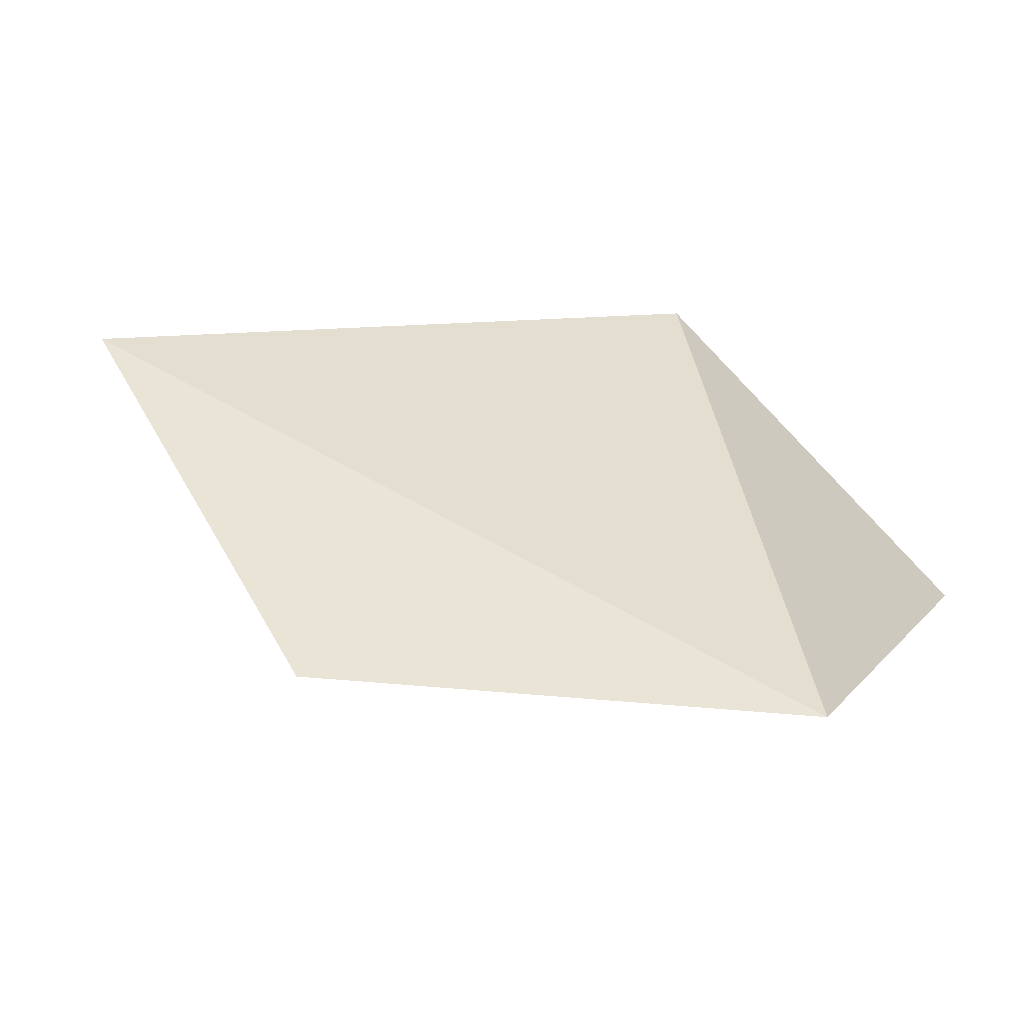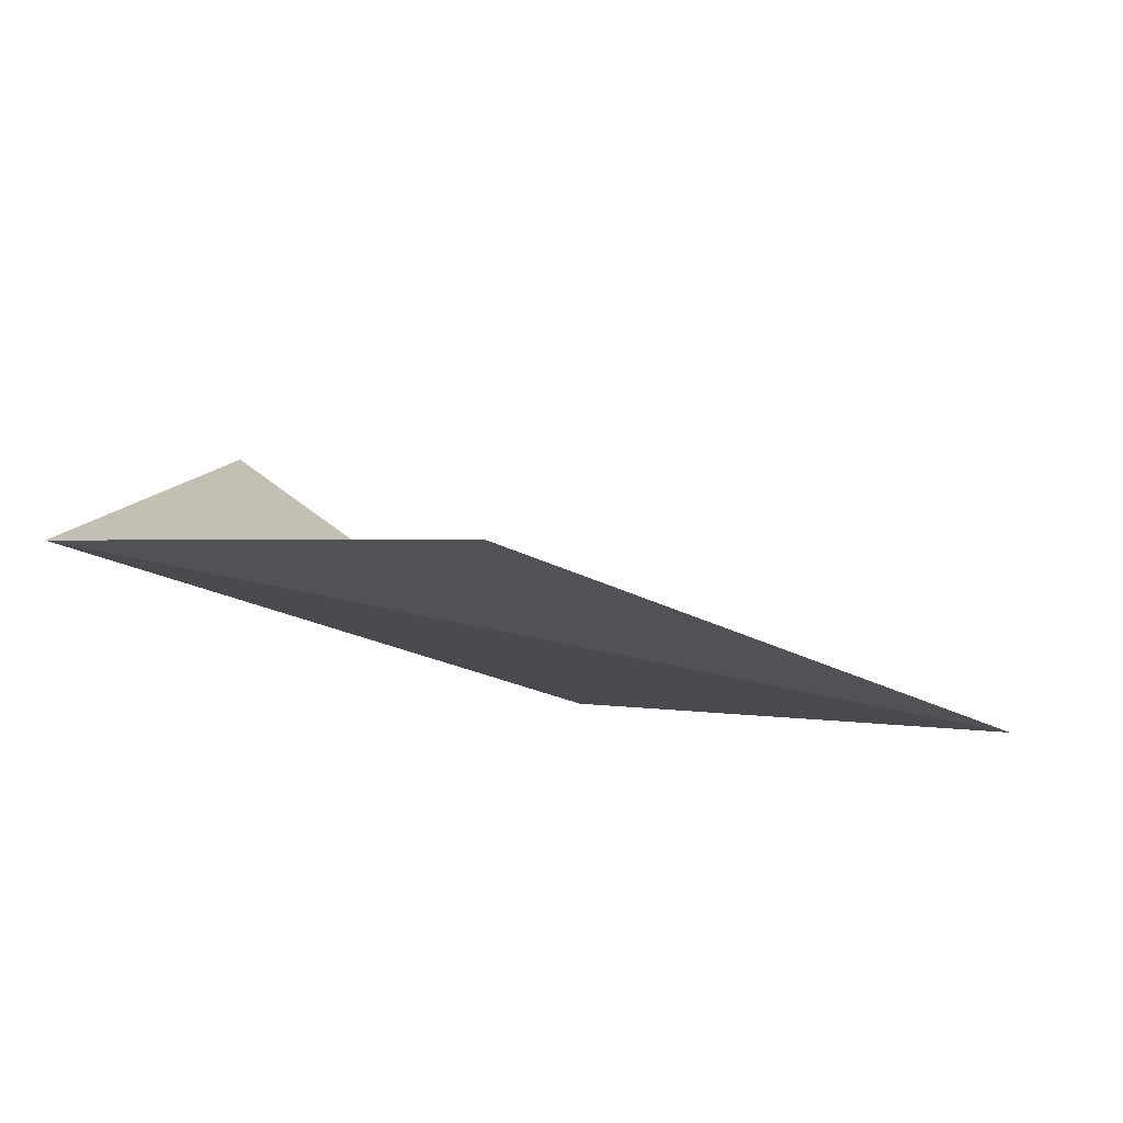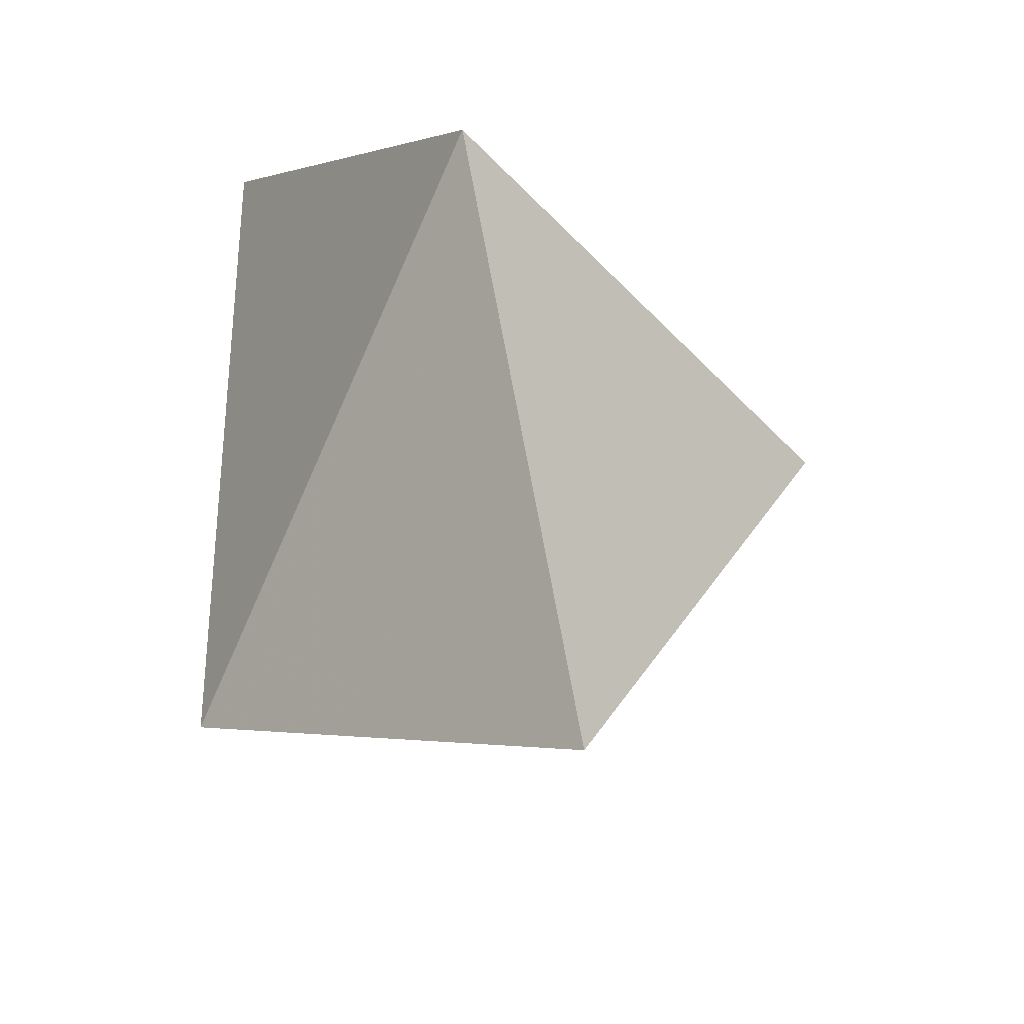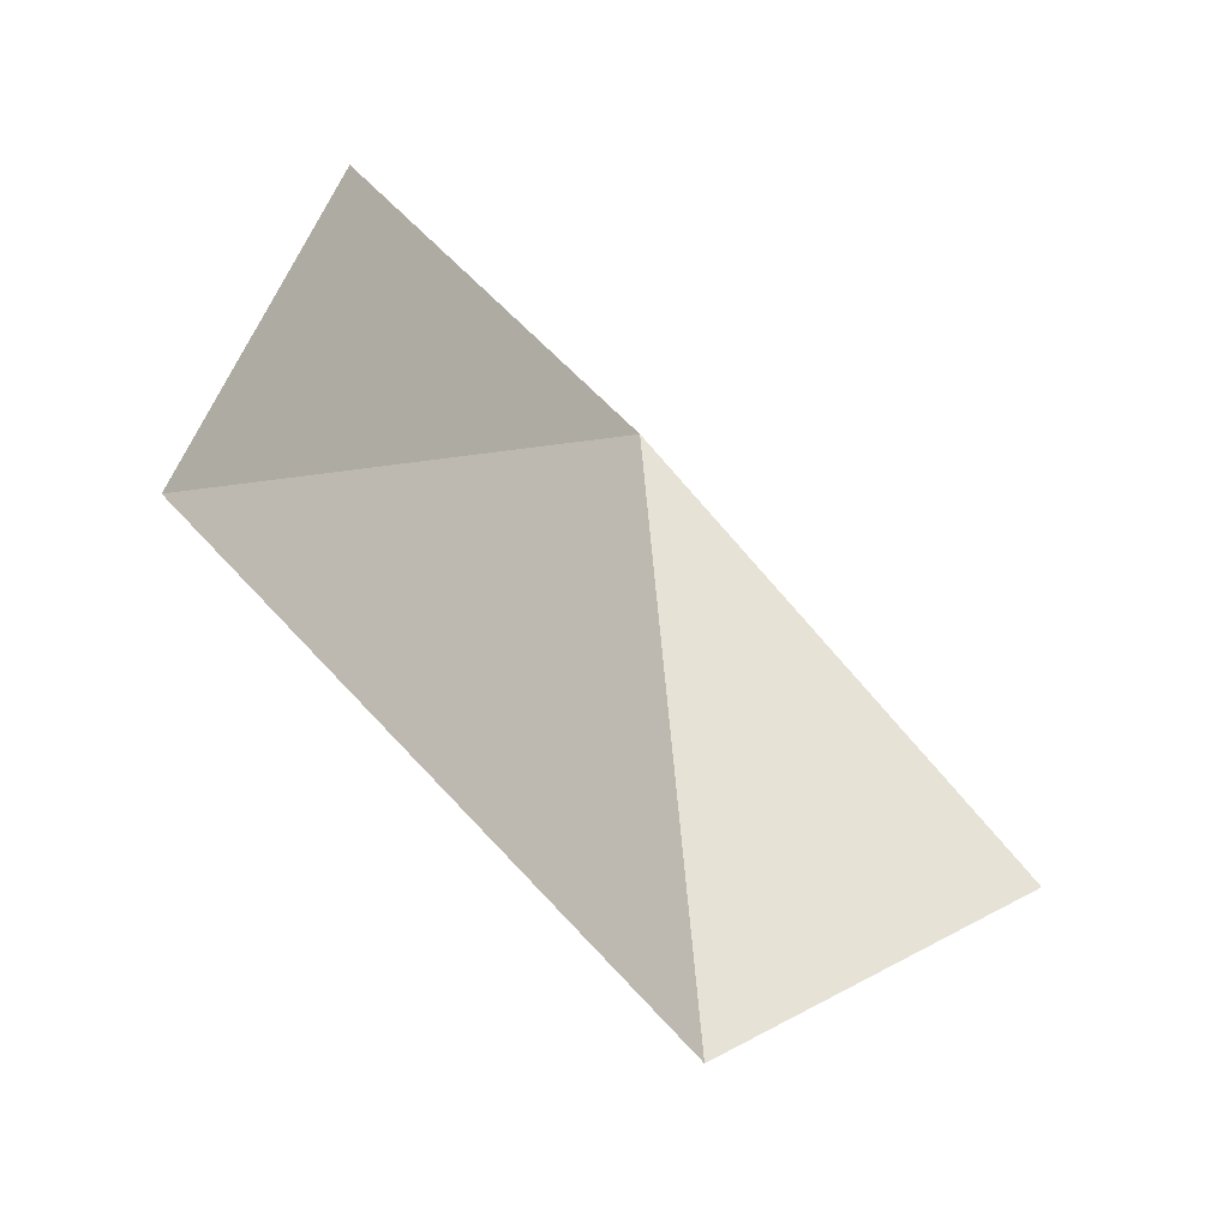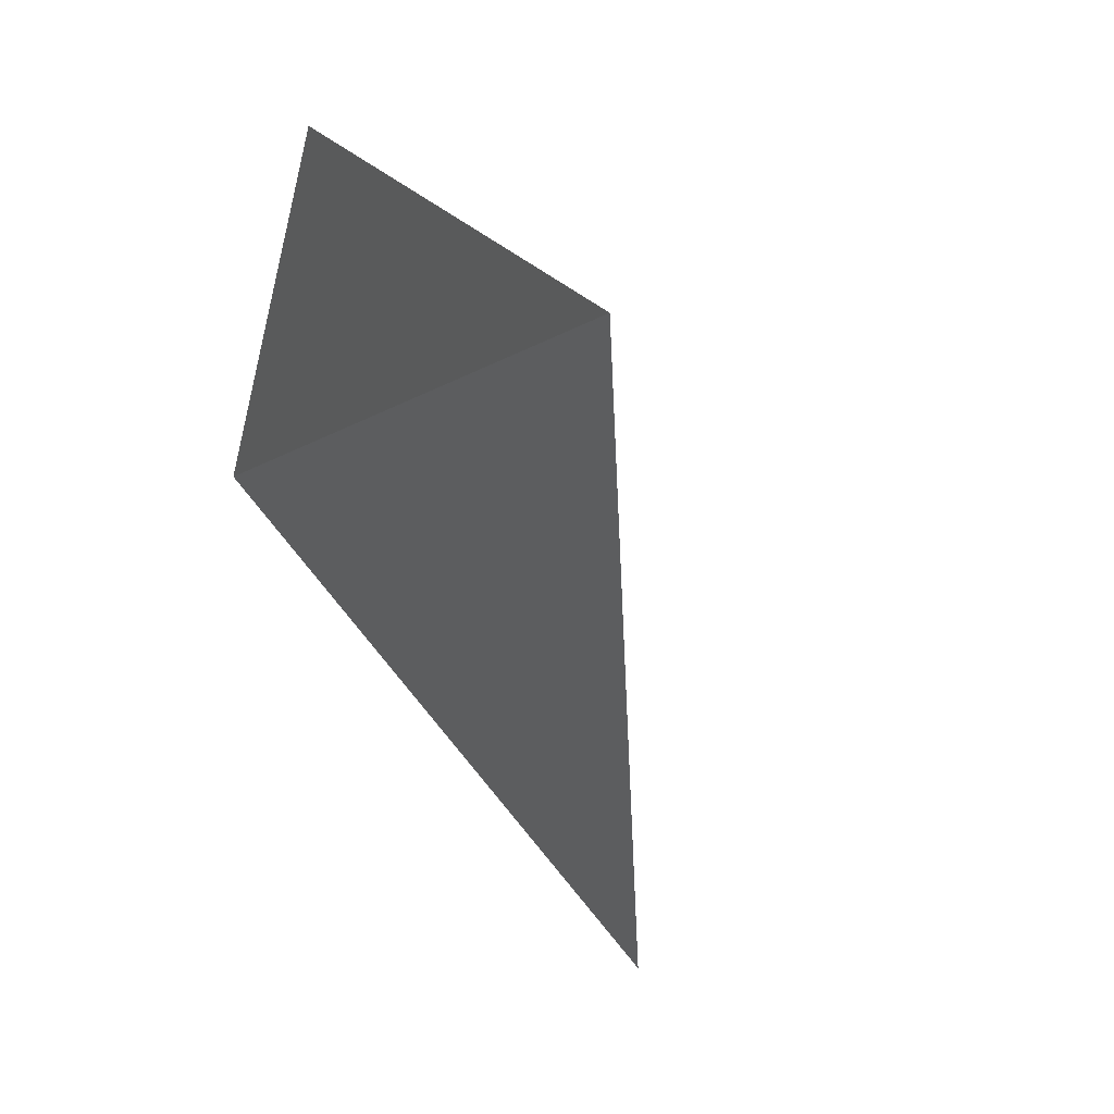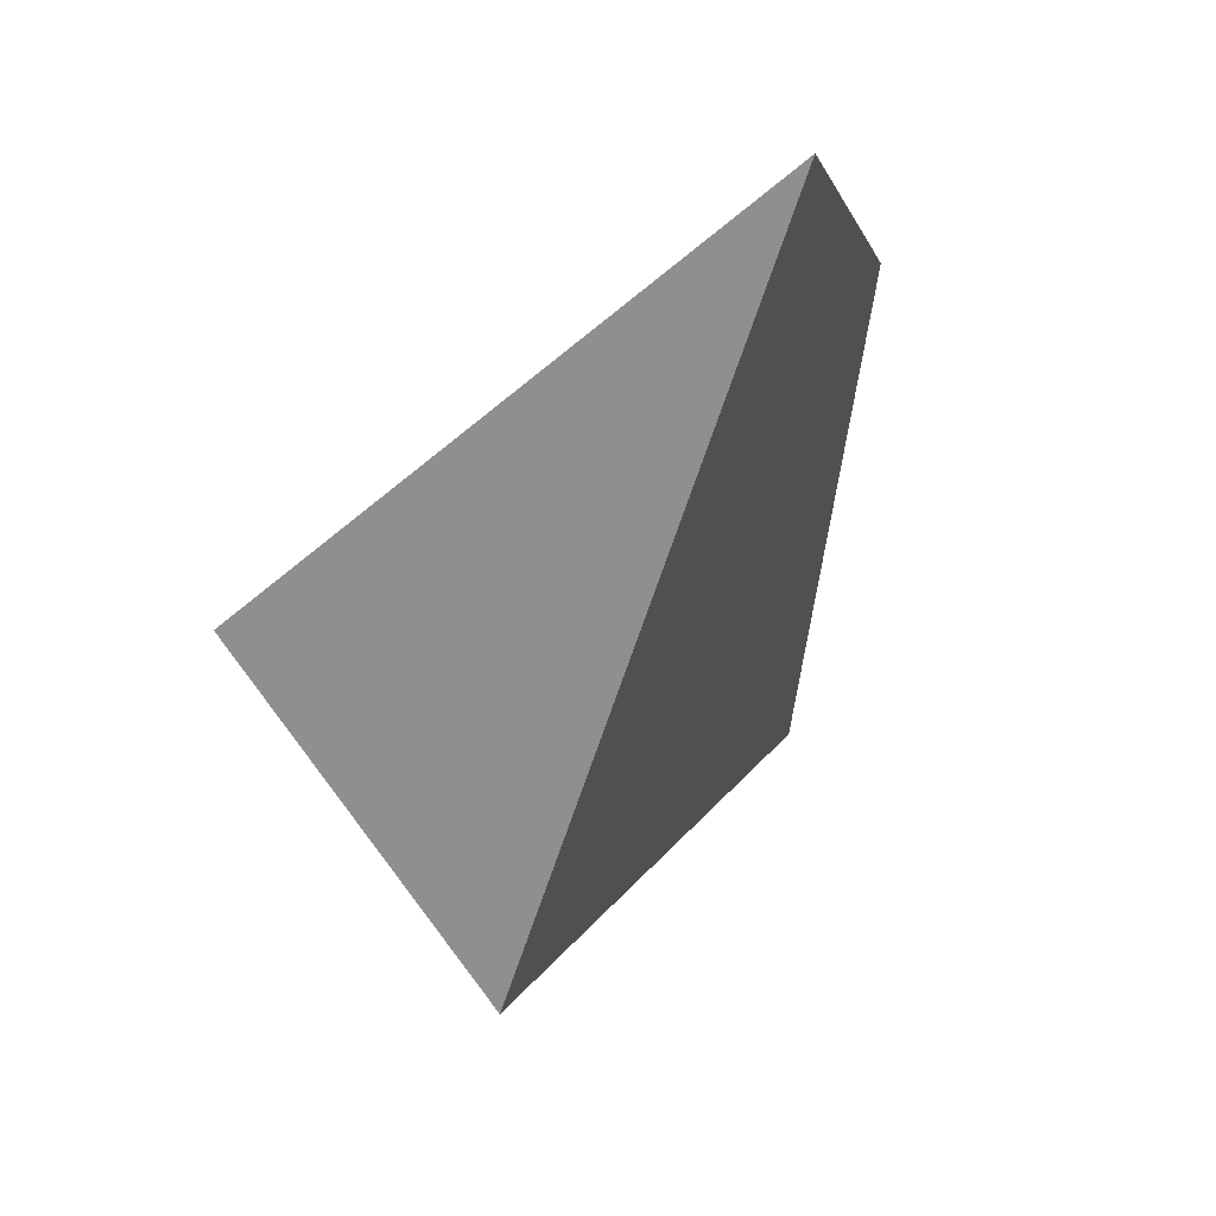
<metadata>
{"format":"obj","ext":"obj","renderer":"f3d","projection":"perspective","resolution":1024,"background":"white","views":[{"elev":59.1,"azim":31.0,"up":"+Y"},{"elev":54.9,"azim":-166.6,"up":"+Z"},{"elev":48.3,"azim":-75.1,"up":"+Z"},{"elev":6.9,"azim":-65.0,"up":"+Z"},{"elev":-7.8,"azim":-116.9,"up":"+Z"},{"elev":-33.8,"azim":91.7,"up":"+Z"}]}
</metadata>
<code>
v -0.5 0 0.3
v 0 -0.3 -0.3
v 0.5 0 0.3
v 0.5 -0.5 -0.2
v 0 0.1 0.6
f 1 2 3
f 2 3 4
f 1 3 5

</code>
